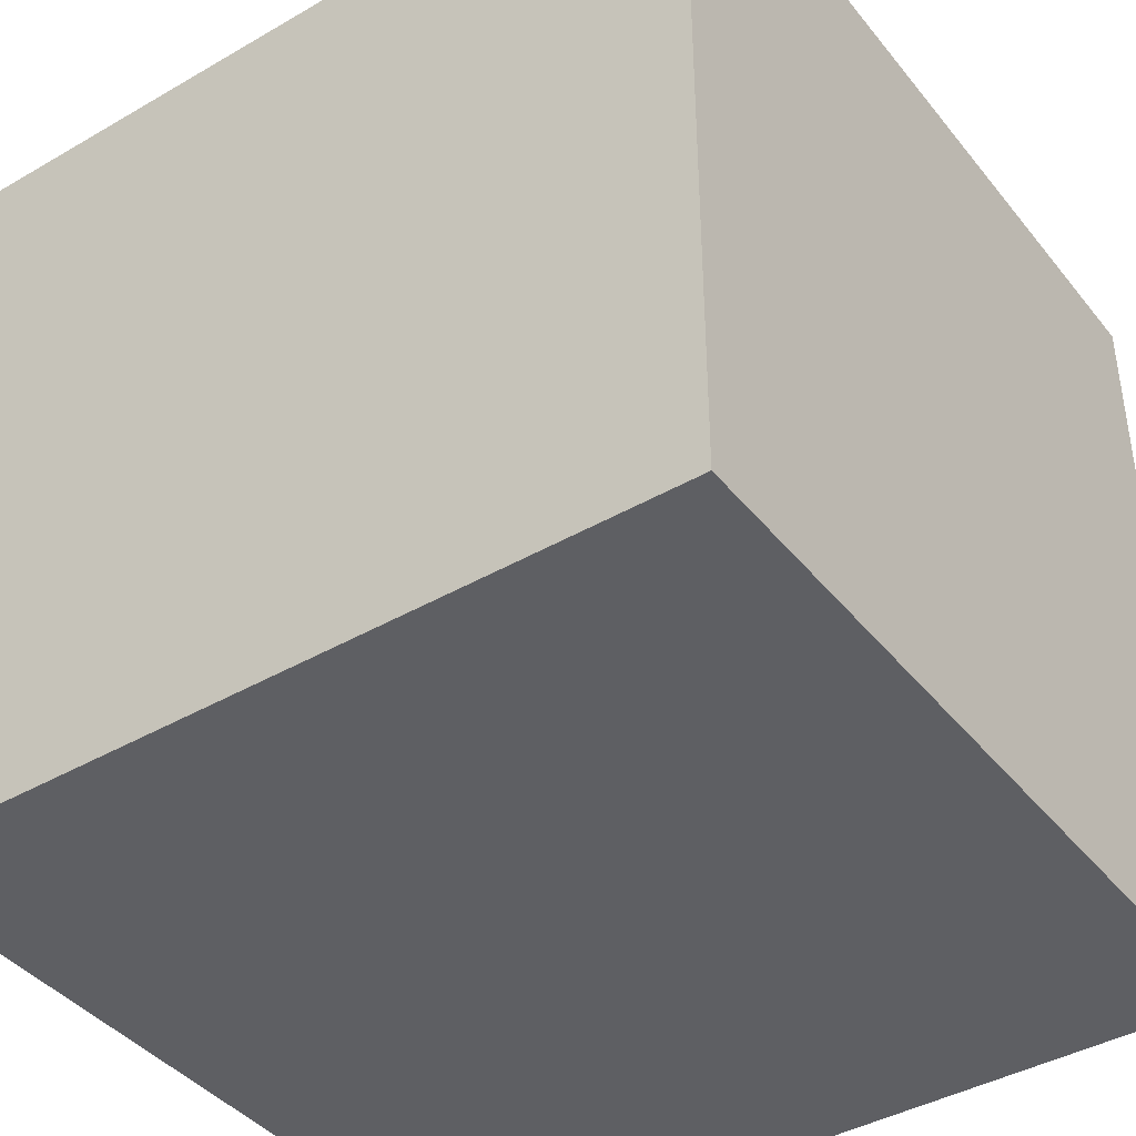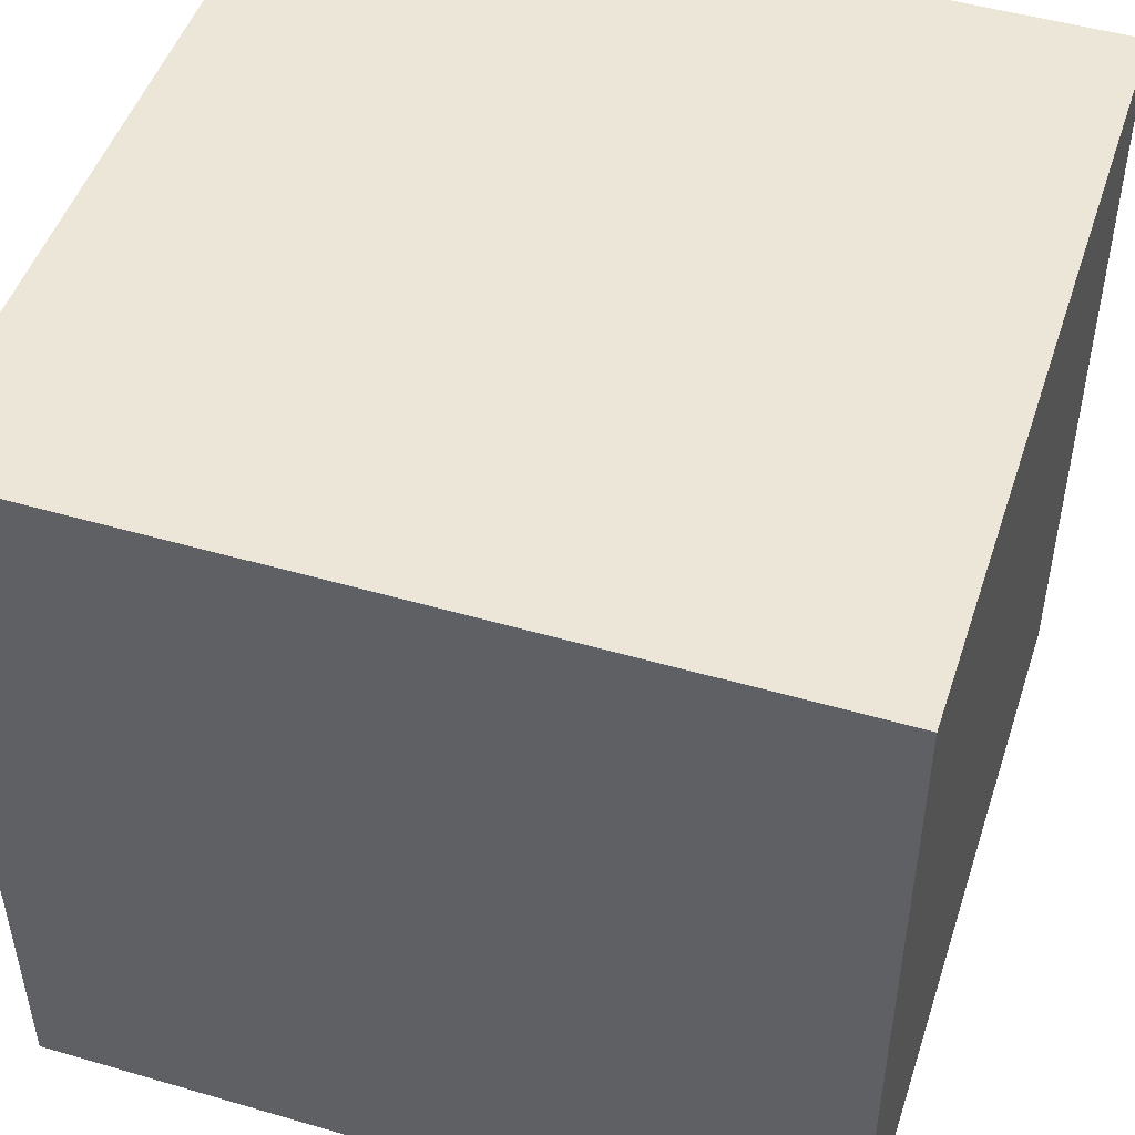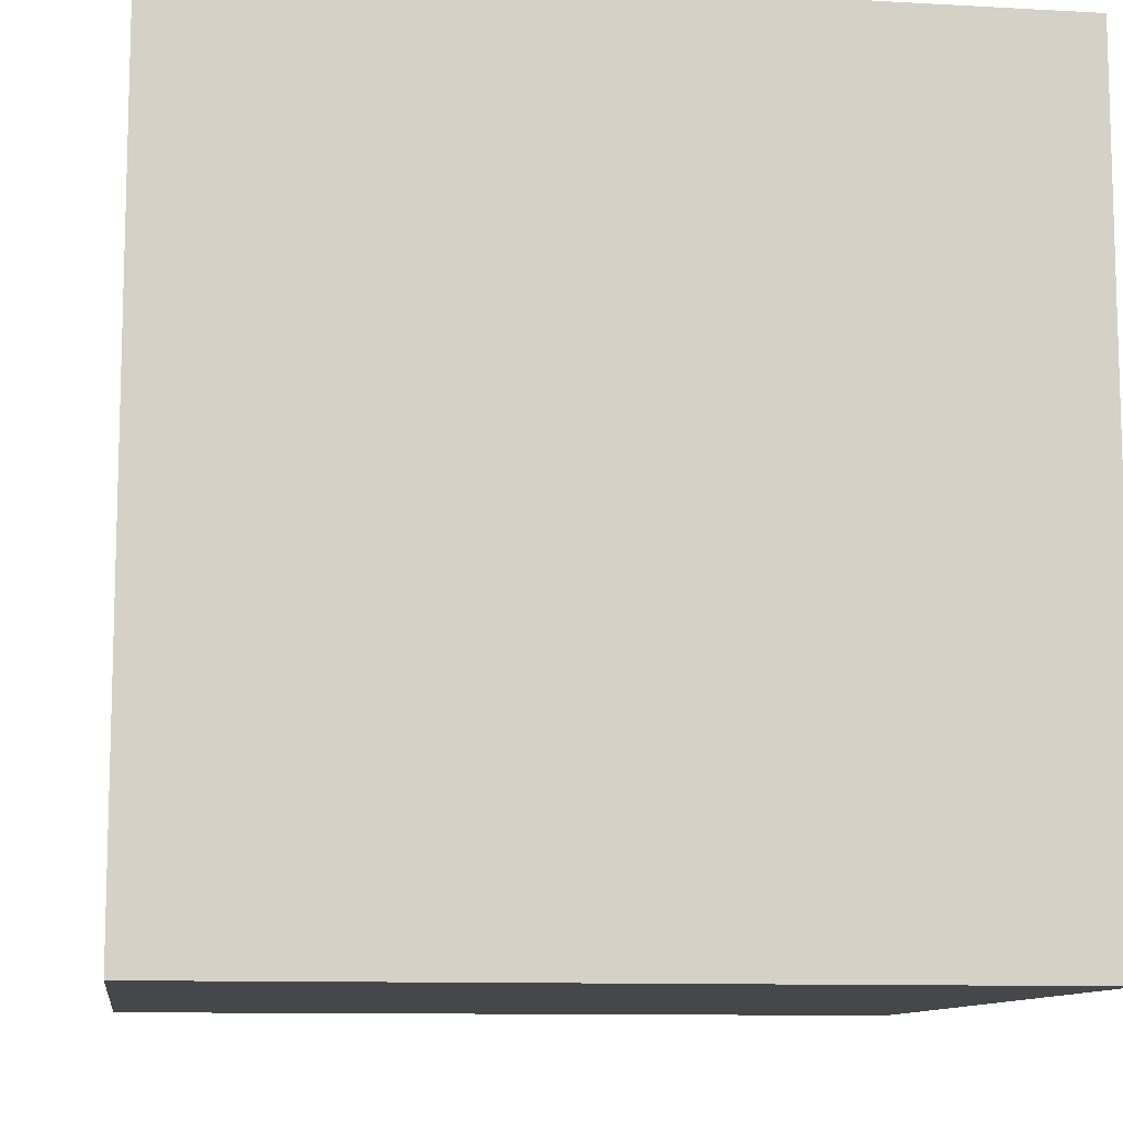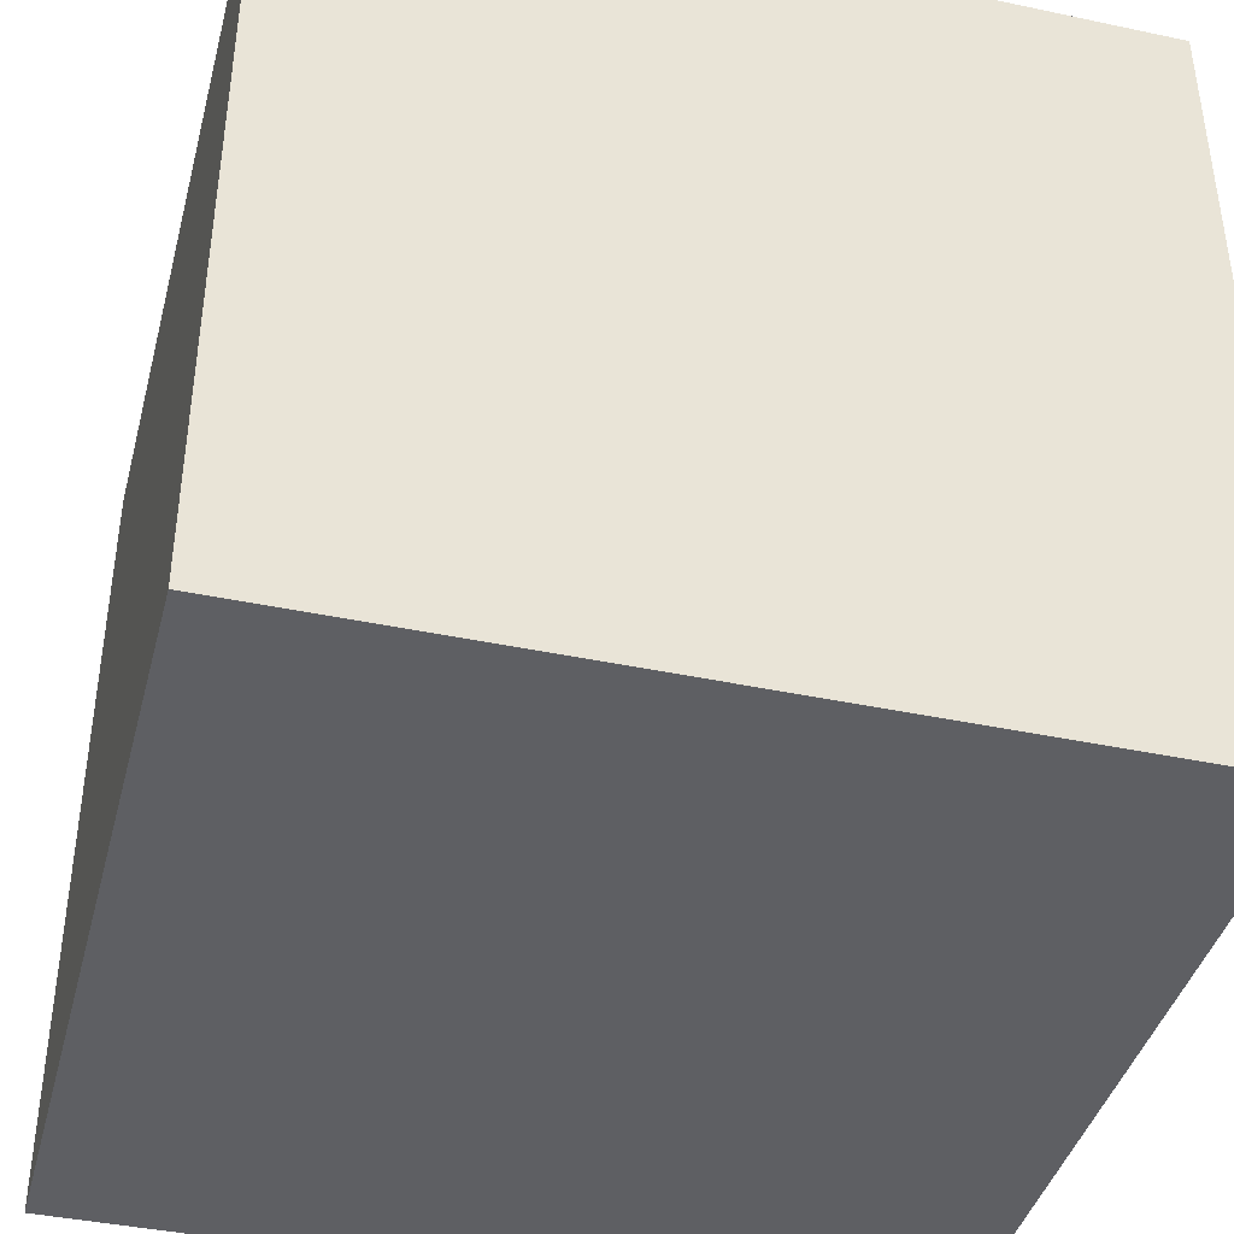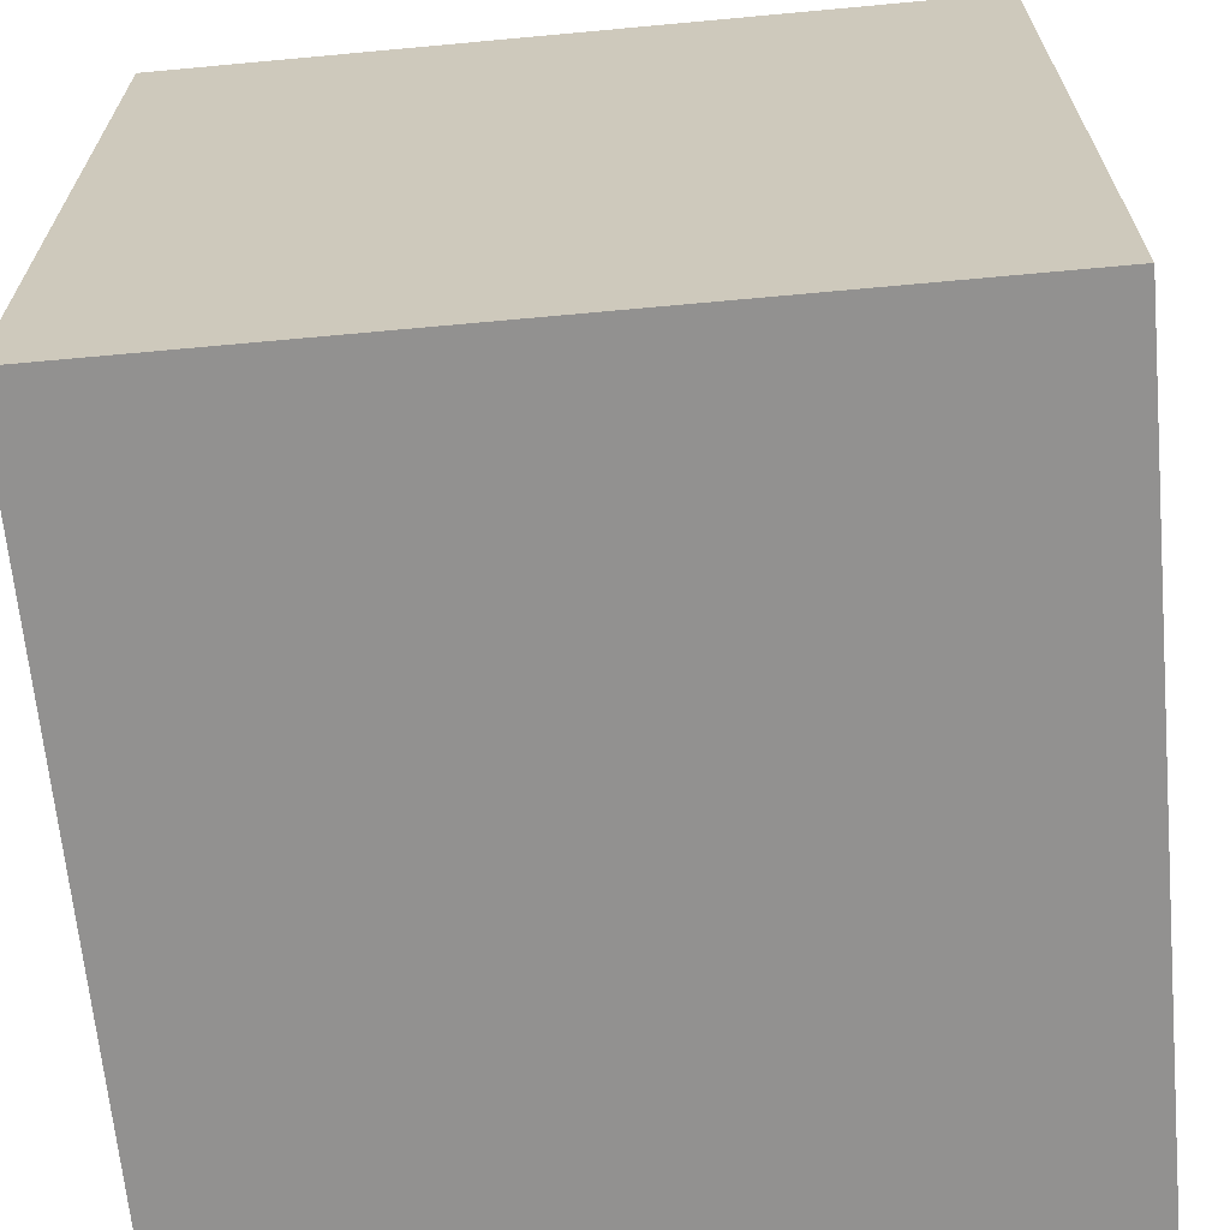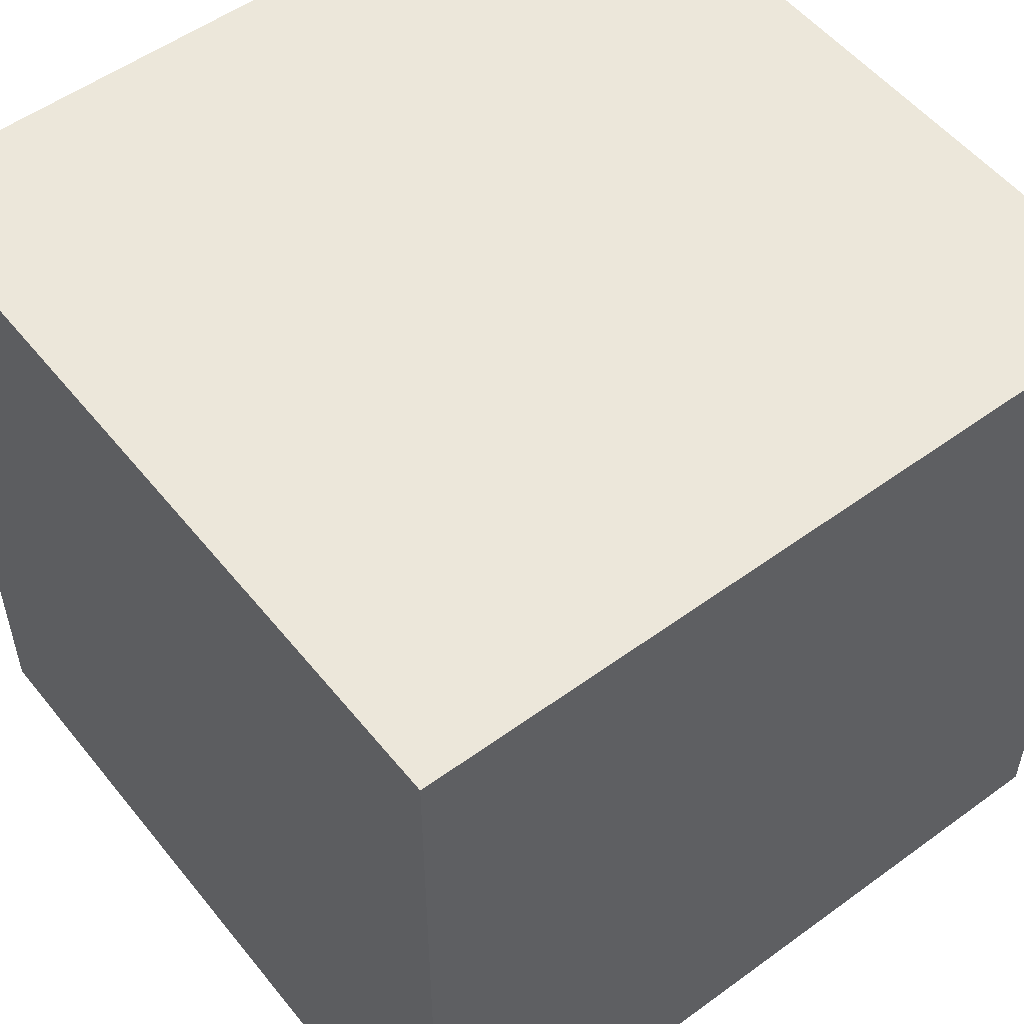
<metadata>
{"format":"obj","ext":"obj","renderer":"f3d","projection":"perspective","resolution":1024,"background":"white","views":[{"elev":-41.2,"azim":35.1,"up":"+Y"},{"elev":48.7,"azim":-72.0,"up":"+Y"},{"elev":-10.5,"azim":-8.1,"up":"+Y"},{"elev":-41.0,"azim":-104.5,"up":"+Y"},{"elev":-66.1,"azim":-84.7,"up":"+Z"},{"elev":53.4,"azim":-37.9,"up":"+Z"}]}
</metadata>
<code>
o
v -0.3 0.3 2.235e-08
v -0.3 0.3 -0.3
v -0.3 0.6 2.235e-08
v -0.3 0.6 -0.3
v -2.98e-08 0.3 2.235e-08
v -2.98e-08 0.3 -0.3
v -2.98e-08 0.6 2.235e-08
v -2.98e-08 0.6 -0.3
v -0.3 0.3 2.235e-08
v -0.3 0.6 2.235e-08
v -2.98e-08 0.3 2.235e-08
v -2.98e-08 0.6 2.235e-08
v -0.3 0.3 -0.3
v -0.3 0.6 -0.3
v -2.98e-08 0.3 -0.3
v -2.98e-08 0.6 -0.3
v -0.3 0.3 2.235e-08
v -2.98e-08 0.3 2.235e-08
v -0.3 0.3 -0.3
v -2.98e-08 0.3 -0.3
v -0.3 0.6 2.235e-08
v -2.98e-08 0.6 2.235e-08
v -0.3 0.6 -0.3
v -2.98e-08 0.6 -0.3
f 3 2 1
f 4 2 3
f 5 6 7
f 7 6 8
f 11 10 9
f 12 10 11
f 13 14 15
f 15 14 16
f 19 18 17
f 20 18 19
f 21 22 23
f 23 22 24

</code>
